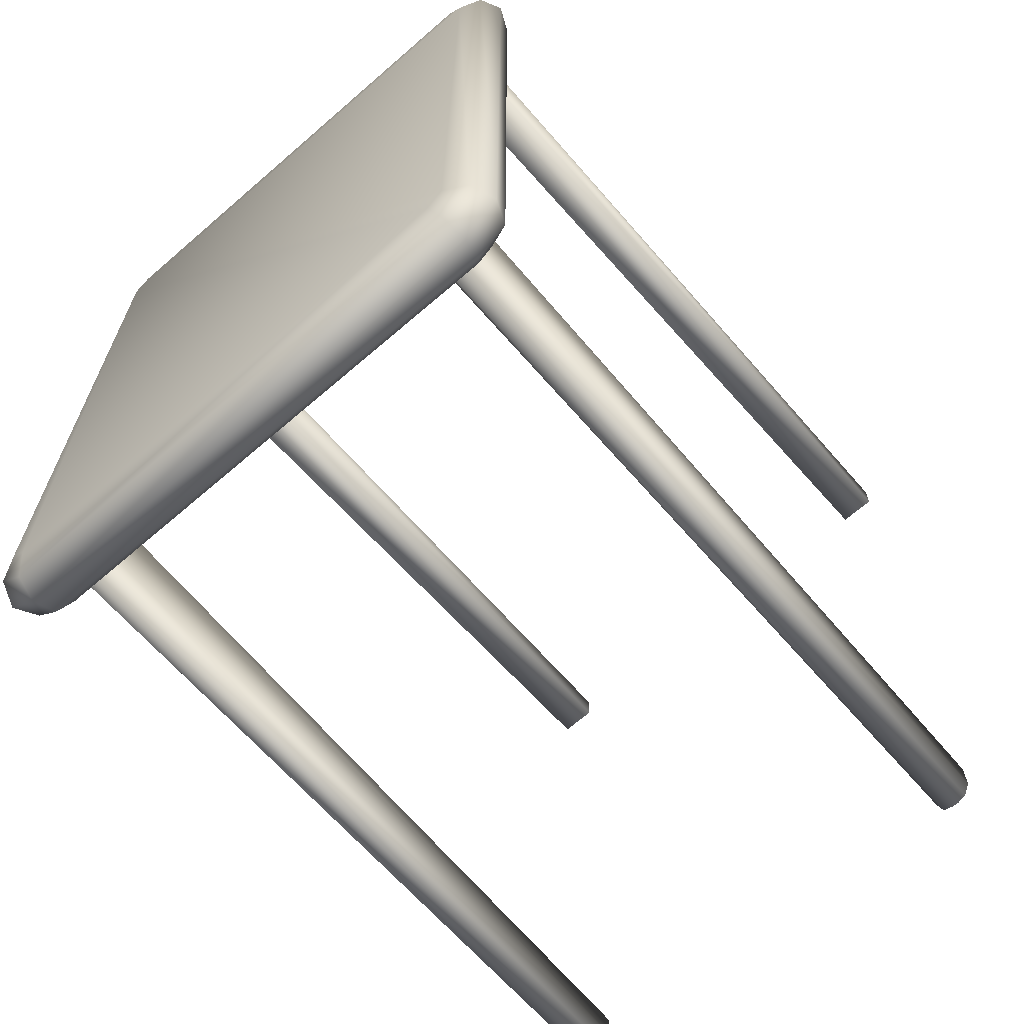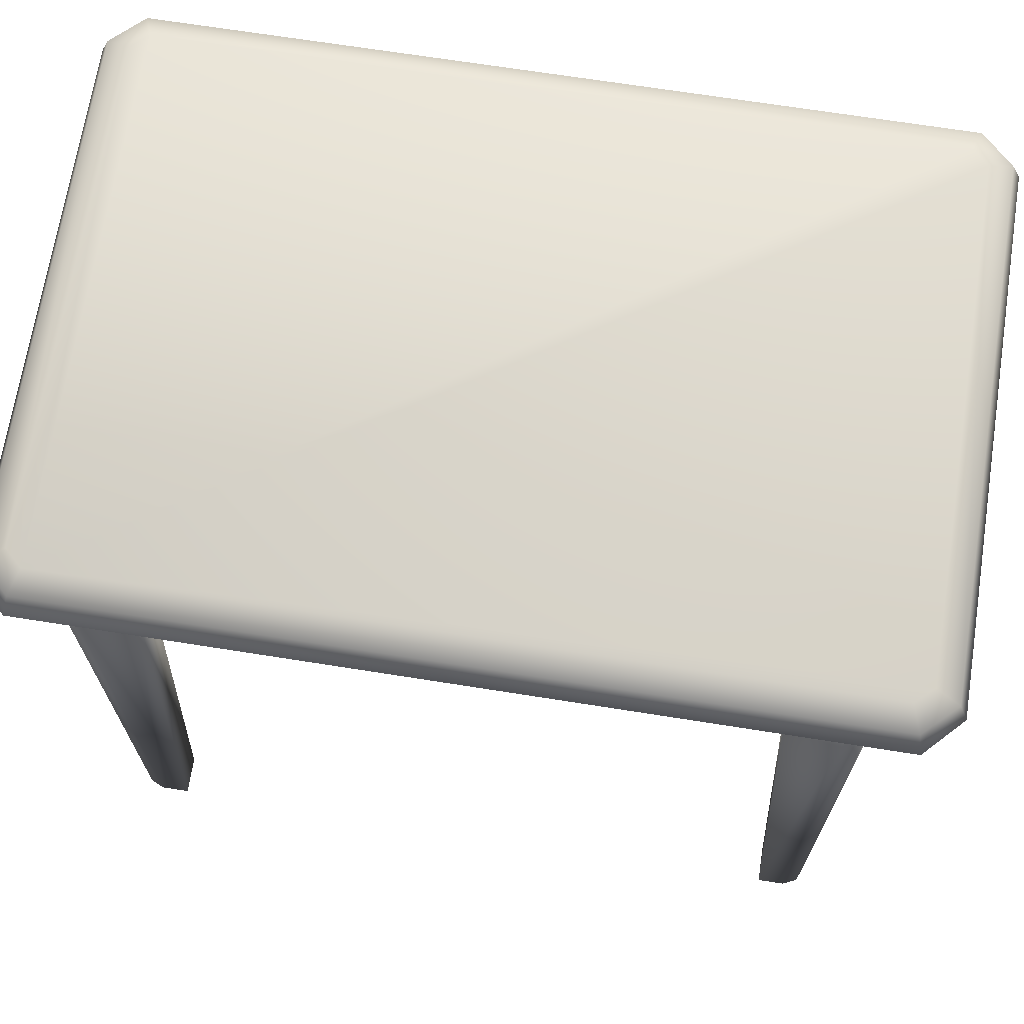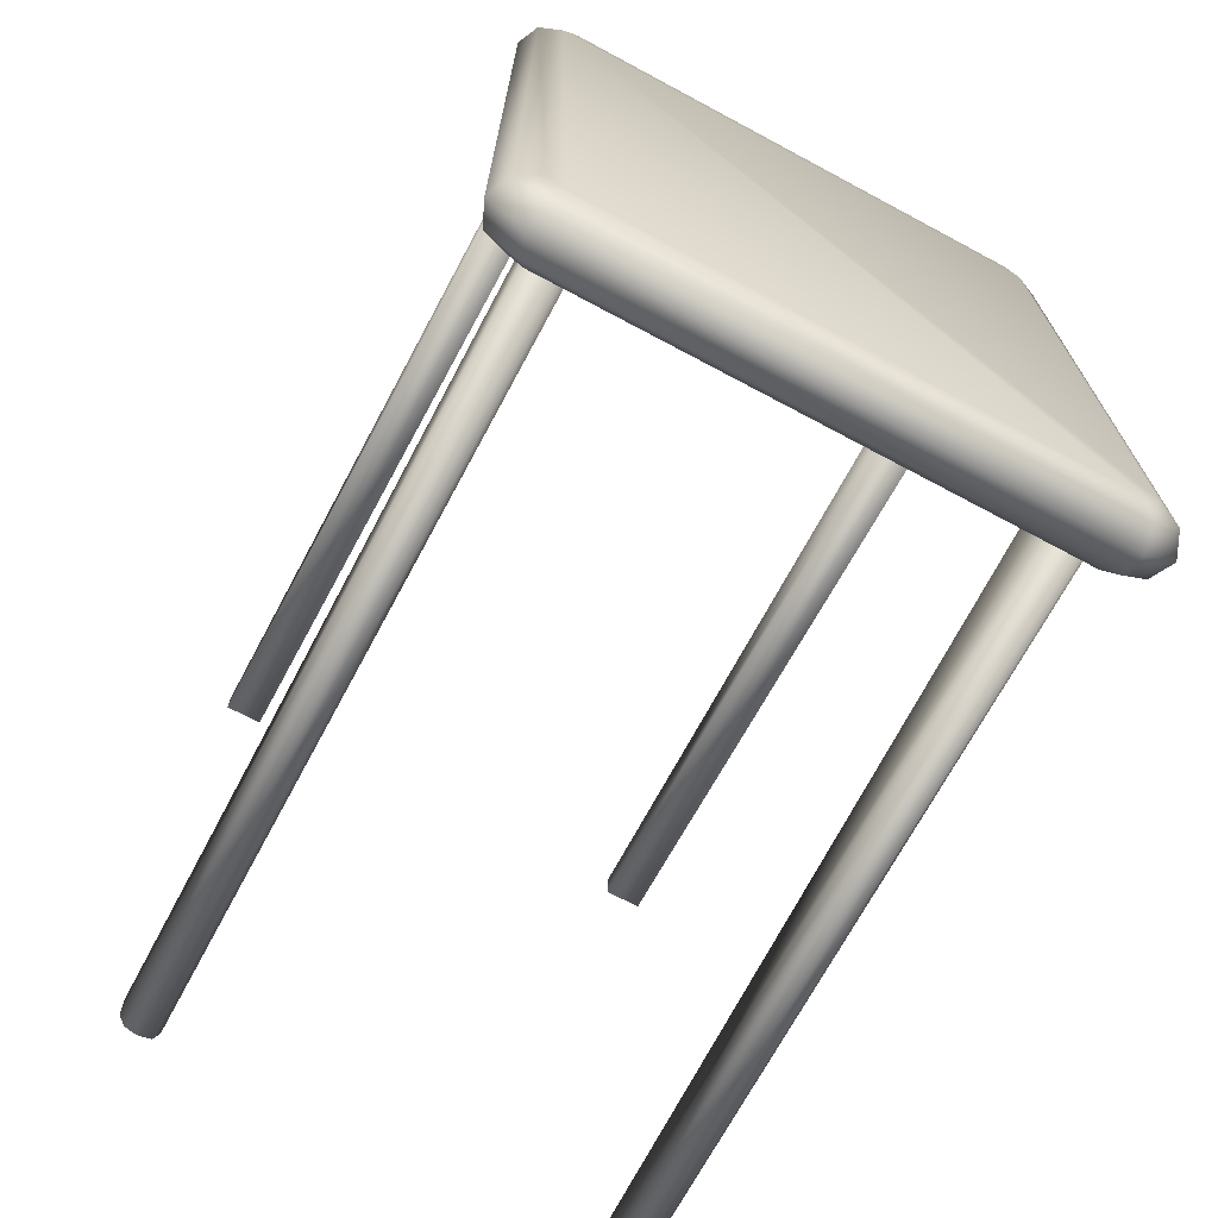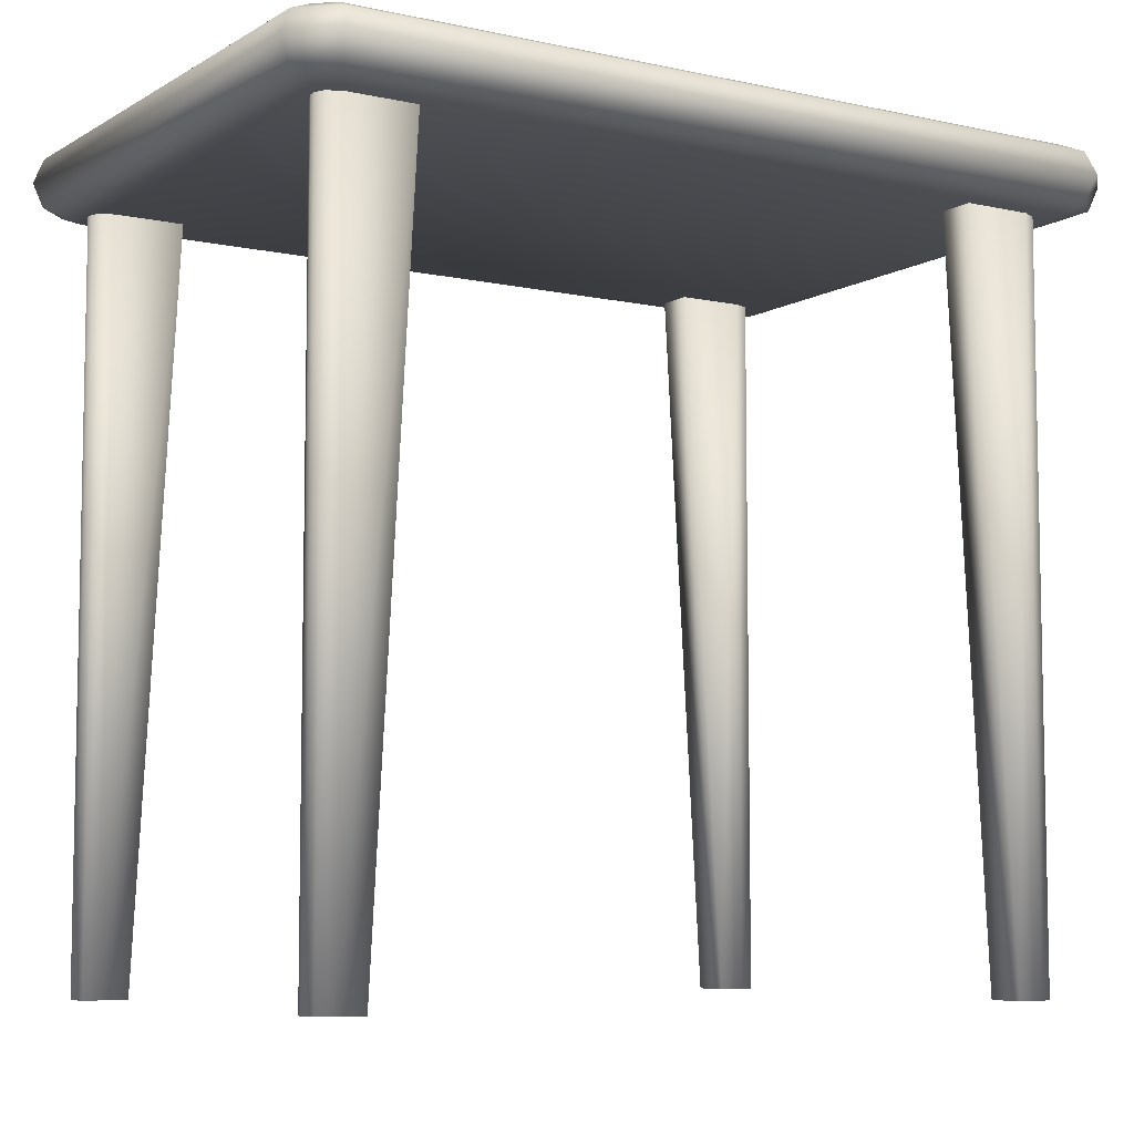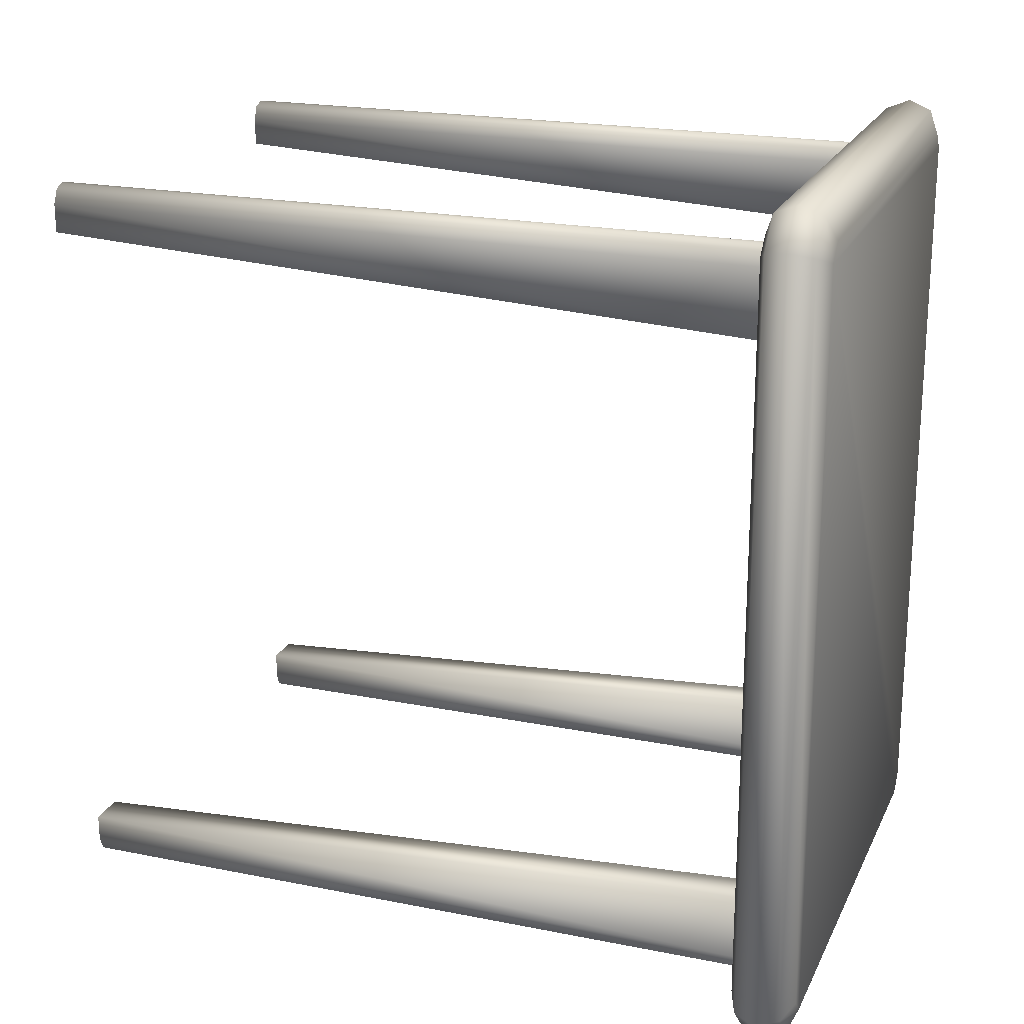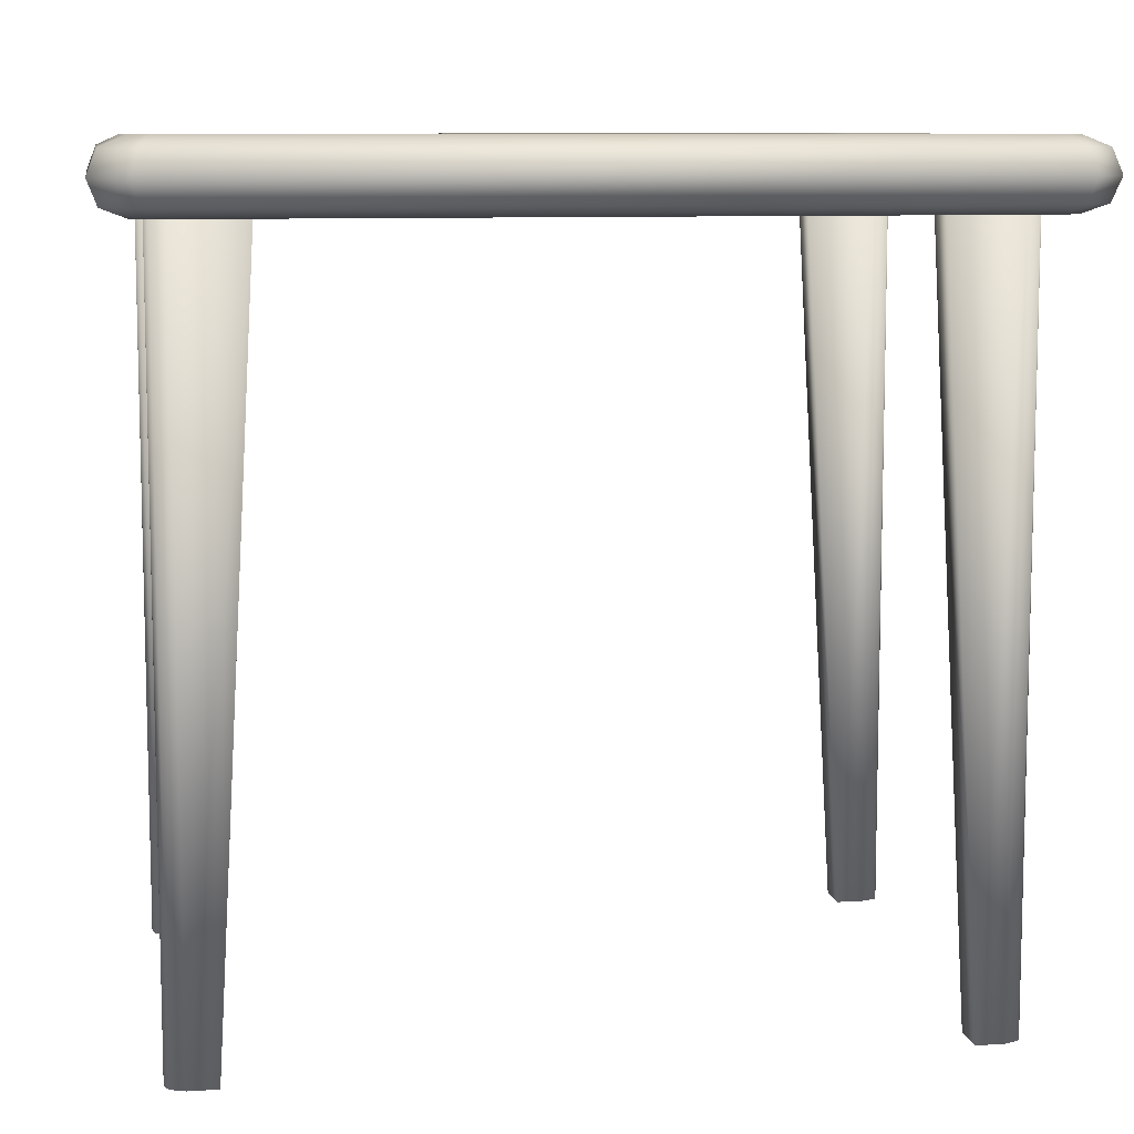
<metadata>
{"format":"obj","ext":"obj","renderer":"f3d","projection":"perspective","resolution":1024,"background":"white","views":[{"elev":-66.0,"azim":-139.0,"up":"+Z"},{"elev":69.2,"azim":99.0,"up":"+Y"},{"elev":-70.3,"azim":151.8,"up":"+Z"},{"elev":-7.2,"azim":57.7,"up":"+Y"},{"elev":20.8,"azim":109.8,"up":"+Z"},{"elev":9.1,"azim":80.3,"up":"+Y"}]}
</metadata>
<code>
v -0.347 0.146 0.4553
v -0.347 0.146 -0.4629
v -0.3348 0.1188 0.4492
v -0.3348 0.1733 0.4492
v -0.3348 0.1188 -0.4568
v -0.3348 0.1733 -0.4568
v -0.3076 0.1082 0.4386
v -0.3076 0.1854 0.4386
v -0.3076 0.1082 -0.4462
v -0.3076 0.1854 -0.4462
v -0.3045 0.146 0.4962
v -0.3045 0.146 -0.5038
v -0.3 0.1188 0.4856
v -0.3 0.1733 0.4856
v -0.3 0.1188 -0.4932
v -0.3 0.1733 -0.4932
v -0.2894 0.1082 0.4583
v -0.2894 0.1854 0.4583
v -0.2894 0.1082 -0.4659
v -0.2894 0.1854 -0.4659
v 0.2894 0.1082 0.4583
v 0.2894 0.1854 0.4583
v 0.2894 0.1082 -0.4659
v 0.2894 0.1854 -0.4659
v 0.3 0.1188 0.4856
v 0.3 0.1733 0.4856
v 0.3 0.1188 -0.4932
v 0.3 0.1733 -0.4932
v 0.3045 0.146 0.4962
v 0.3045 0.146 -0.5038
v 0.3076 0.1082 0.4386
v 0.3076 0.1854 0.4386
v 0.3076 0.1082 -0.4462
v 0.3076 0.1854 -0.4462
v 0.3348 0.1188 0.4492
v 0.3348 0.1733 0.4492
v 0.3348 0.1188 -0.4568
v 0.3348 0.1733 -0.4568
v 0.347 0.146 0.4553
v 0.347 0.146 -0.4629
v -0.2894 -0.7387 0.4235
v -0.2894 0.1082 0.4235
v -0.2894 -0.7387 0.3902
v -0.2894 0.1082 0.3432
v -0.2894 0.1082 -0.3311
v -0.2894 -0.7387 -0.3795
v -0.2894 -0.7387 -0.4114
v -0.2894 0.1082 -0.4114
v -0.2818 -0.7387 0.4402
v -0.2818 0.1082 0.4402
v -0.2818 -0.7387 -0.428
v -0.2818 0.1082 -0.428
v -0.2712 -0.7387 0.4447
v -0.2712 0.1082 0.4447
v -0.2712 -0.7387 -0.4326
v -0.2712 0.1082 -0.4326
v -0.2636 -0.7387 0.4447
v -0.2636 0.1082 0.4447
v -0.2636 -0.7387 -0.4326
v -0.2636 0.1082 -0.4326
v -0.2515 -0.7387 0.4402
v -0.2515 0.1082 0.4402
v -0.2515 -0.7387 -0.428
v -0.2515 0.1082 -0.428
v -0.2455 -0.7387 0.4235
v -0.2455 0.1082 0.4235
v -0.2455 -0.7387 0.3902
v -0.2455 0.1082 0.3432
v -0.2455 0.1082 -0.3311
v -0.2455 -0.7387 -0.3795
v -0.2455 -0.7387 -0.4114
v -0.2455 0.1082 -0.4114
v 0.2455 -0.7387 0.4235
v 0.2455 0.1082 0.4235
v 0.2455 -0.7387 0.3902
v 0.2455 0.1082 0.3432
v 0.2455 0.1082 -0.3311
v 0.2455 -0.7387 -0.3795
v 0.2455 -0.7387 -0.4114
v 0.2455 0.1082 -0.4114
v 0.2515 -0.7387 0.4402
v 0.2515 0.1082 0.4402
v 0.2515 -0.7387 -0.428
v 0.2515 0.1082 -0.428
v 0.2636 -0.7387 0.4447
v 0.2636 0.1082 0.4447
v 0.2636 -0.7387 -0.4326
v 0.2636 0.1082 -0.4326
v 0.2712 -0.7387 0.4447
v 0.2712 0.1082 0.4447
v 0.2712 -0.7387 -0.4326
v 0.2712 0.1082 -0.4326
v 0.2818 0.1082 0.4402
v 0.2818 -0.7387 0.4402
v 0.2818 -0.7387 -0.428
v 0.2818 0.1082 -0.428
v 0.2894 -0.7387 0.4235
v 0.2894 0.1082 0.4235
v 0.2894 -0.7387 0.3902
v 0.2894 0.1082 0.3432
v 0.2894 0.1082 -0.3311
v 0.2894 -0.7387 -0.3795
v 0.2894 -0.7387 -0.4114
v 0.2894 0.1082 -0.4114
f 18 22 32
f 10 8 32
f 24 20 32
f 7 31 21
f 19 31 7
f 33 31 19
f 38 28 24
f 40 30 28
f 37 27 30
f 33 23 27
f 28 16 20
f 30 12 16
f 27 15 12
f 23 19 15
f 16 6 10
f 12 2 6
f 15 5 2
f 19 9 5
f 6 4 8
f 2 1 4
f 5 3 1
f 9 7 3
f 4 14 18
f 1 11 14
f 3 13 11
f 7 17 13
f 14 26 22
f 11 29 26
f 13 25 29
f 17 21 25
f 26 36 32
f 29 39 36
f 25 35 39
f 21 31 35
f 36 38 34
f 39 40 38
f 35 37 40
f 31 33 37
f 48 52 51
f 52 56 55
f 60 64 63
f 64 72 71
f 47 46 45
f 46 70 69
f 70 71 72
f 59 55 56
f 64 45 69
f 56 45 64
f 48 45 56
f 71 70 46
f 59 63 46
f 51 55 46
f 103 95 96
f 95 91 92
f 87 83 84
f 83 79 80
f 104 101 102
f 101 77 78
f 77 80 79
f 88 92 91
f 96 77 101
f 88 77 96
f 80 77 88
f 103 102 78
f 91 95 78
f 83 87 78
f 98 93 94
f 93 90 89
f 86 82 81
f 82 74 73
f 97 99 100
f 99 75 76
f 75 73 74
f 85 89 90
f 82 100 76
f 90 100 82
f 98 100 90
f 73 75 99
f 85 81 99
f 94 89 99
f 41 49 50
f 49 53 54
f 57 61 62
f 61 65 66
f 42 44 43
f 44 68 67
f 68 66 65
f 58 54 53
f 50 68 44
f 58 68 50
f 66 68 58
f 41 43 67
f 53 49 67
f 61 57 67
f 18 32 8
f 10 32 20
f 24 32 34
f 7 21 17
f 19 7 9
f 33 19 23
f 38 24 34
f 40 28 38
f 37 30 40
f 33 27 37
f 28 20 24
f 30 16 28
f 27 12 30
f 23 15 27
f 16 10 20
f 12 6 16
f 15 2 12
f 19 5 15
f 6 8 10
f 2 4 6
f 5 1 2
f 9 3 5
f 4 18 8
f 1 14 4
f 3 11 1
f 7 13 3
f 14 22 18
f 11 26 14
f 13 29 11
f 17 25 13
f 26 32 22
f 29 36 26
f 25 39 29
f 21 35 25
f 36 34 32
f 39 38 36
f 35 40 39
f 31 37 35
f 48 51 47
f 52 55 51
f 60 63 59
f 64 71 63
f 47 45 48
f 46 69 45
f 70 72 69
f 59 56 60
f 64 69 72
f 56 64 60
f 48 56 52
f 71 46 63
f 59 46 55
f 51 46 47
f 103 96 104
f 95 92 96
f 87 84 88
f 83 80 84
f 104 102 103
f 101 78 102
f 77 79 78
f 88 91 87
f 96 101 104
f 88 96 92
f 80 88 84
f 103 78 95
f 91 78 87
f 83 78 79
f 98 94 97
f 93 89 94
f 86 81 85
f 82 73 81
f 97 100 98
f 99 76 100
f 75 74 76
f 85 90 86
f 82 76 74
f 90 82 86
f 98 90 93
f 73 99 81
f 85 99 89
f 94 99 97
f 41 50 42
f 49 54 50
f 57 62 58
f 61 66 62
f 42 43 41
f 44 67 43
f 68 65 67
f 58 53 57
f 50 44 42
f 58 50 54
f 66 58 62
f 41 67 49
f 53 67 57
f 61 67 65

</code>
